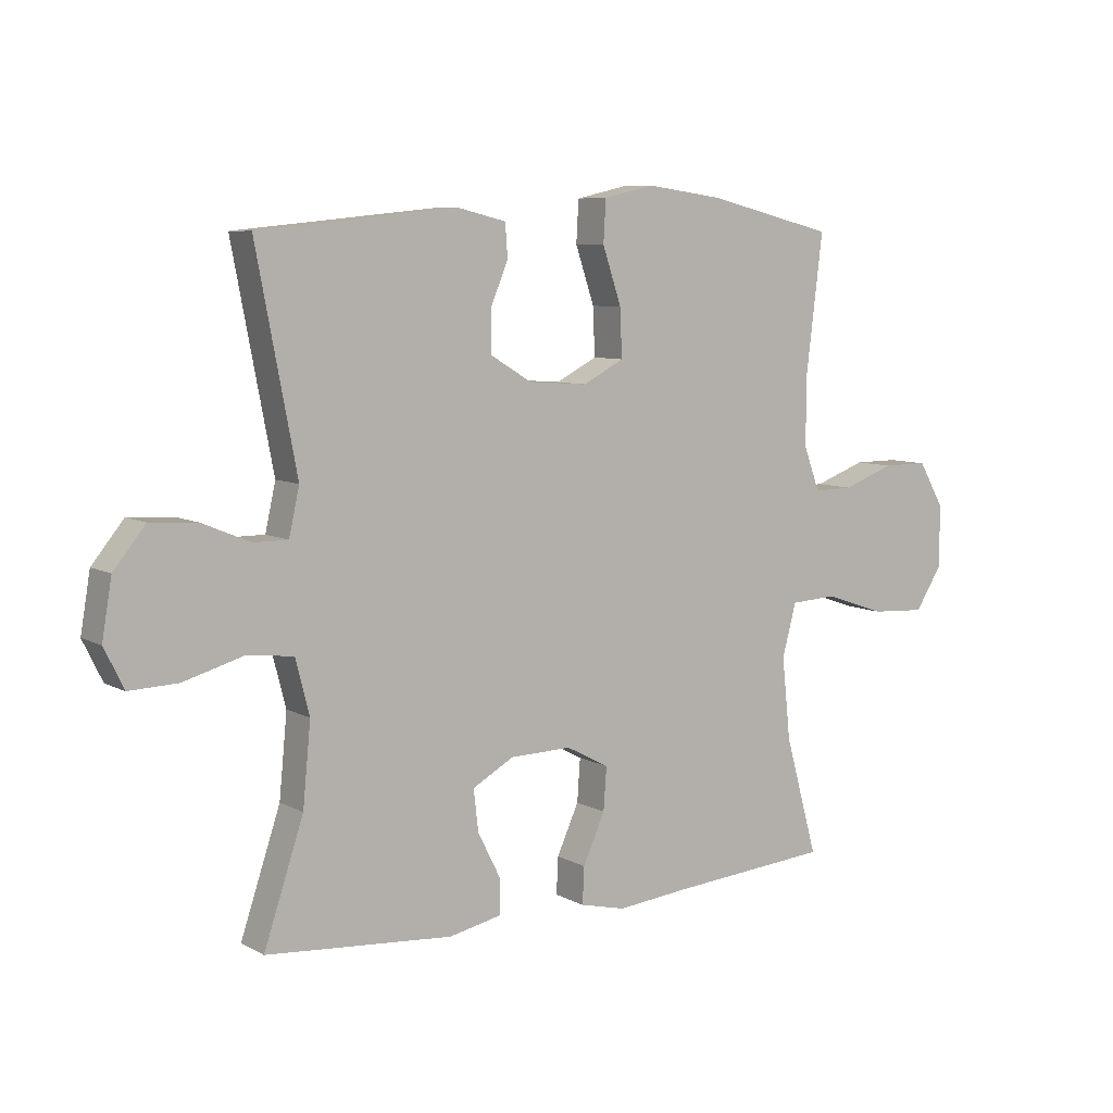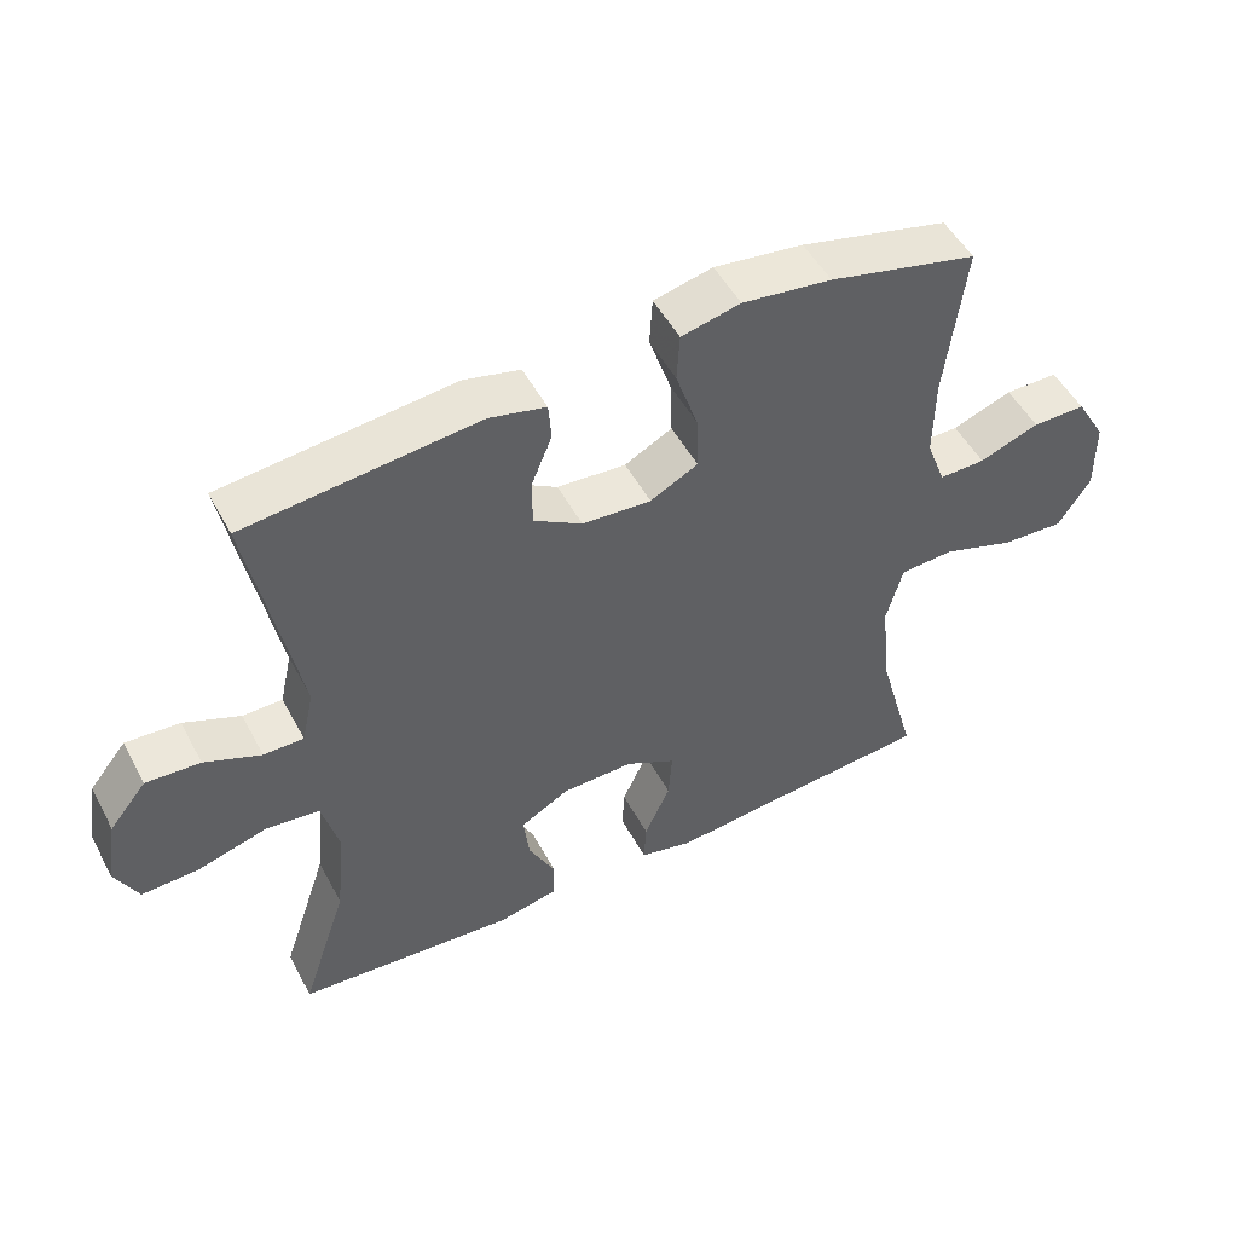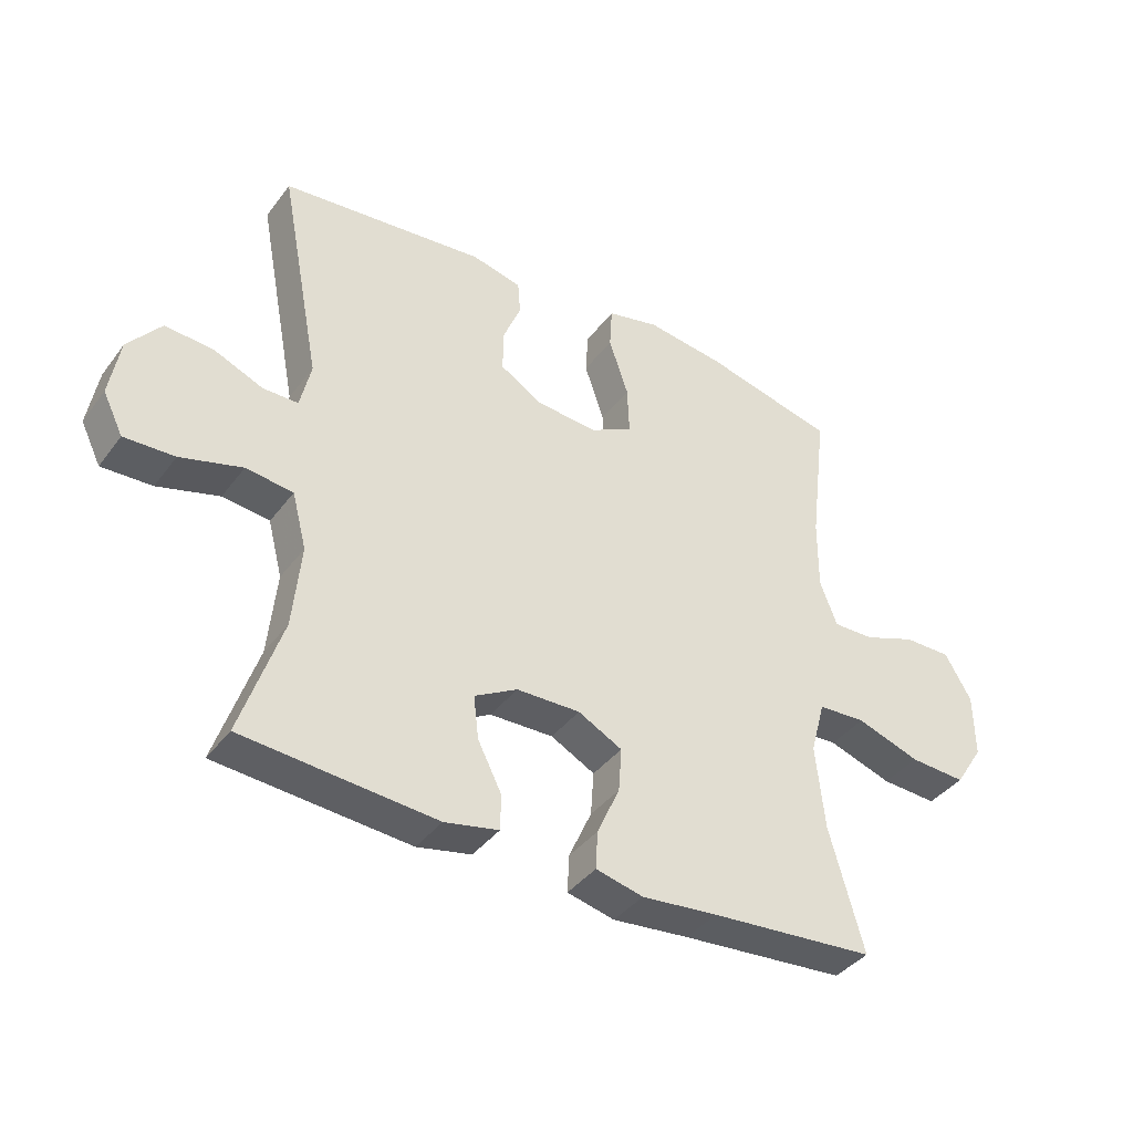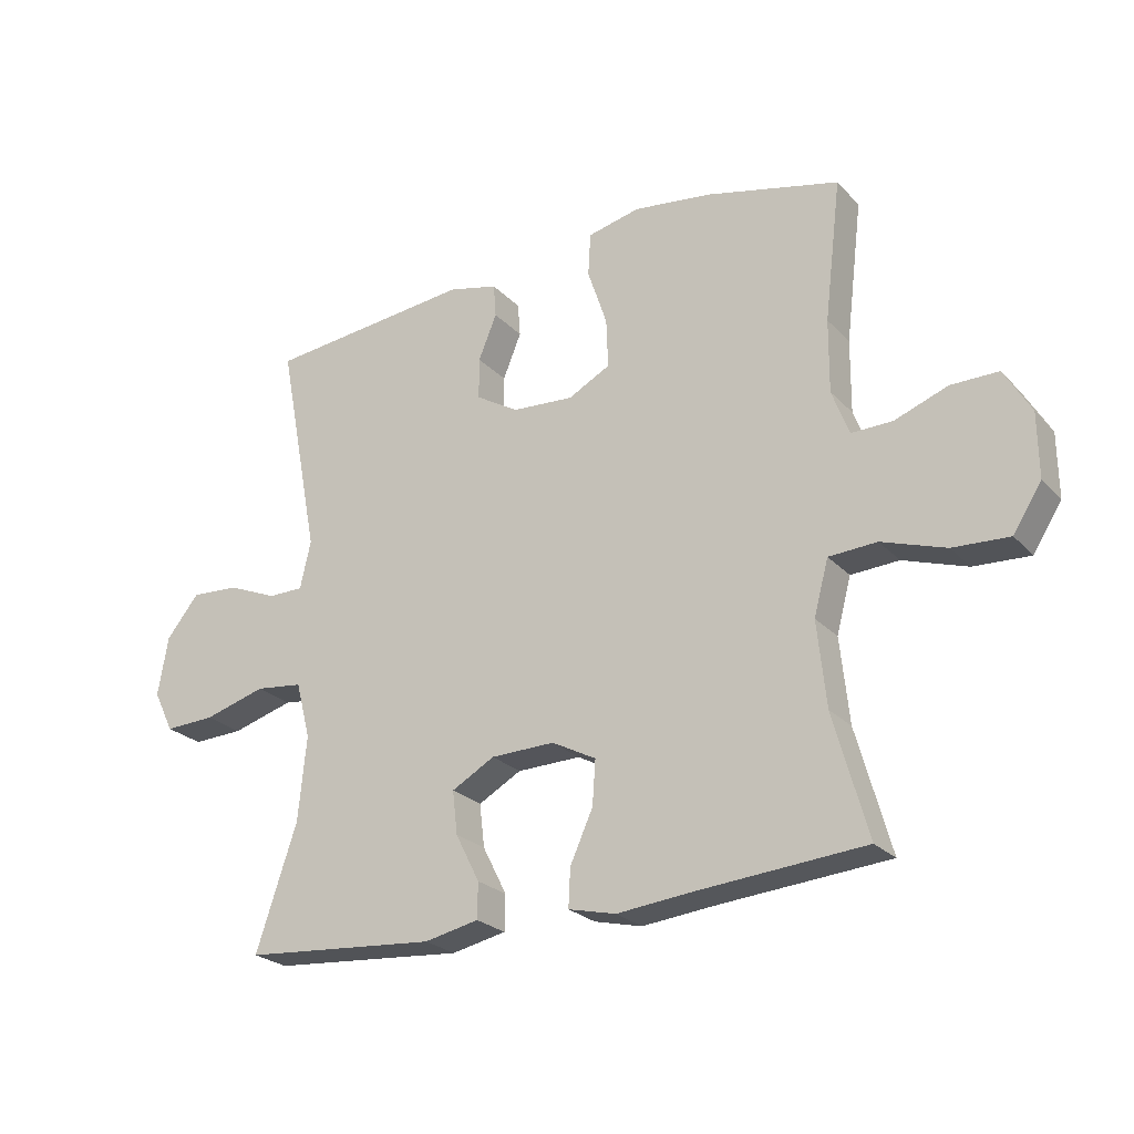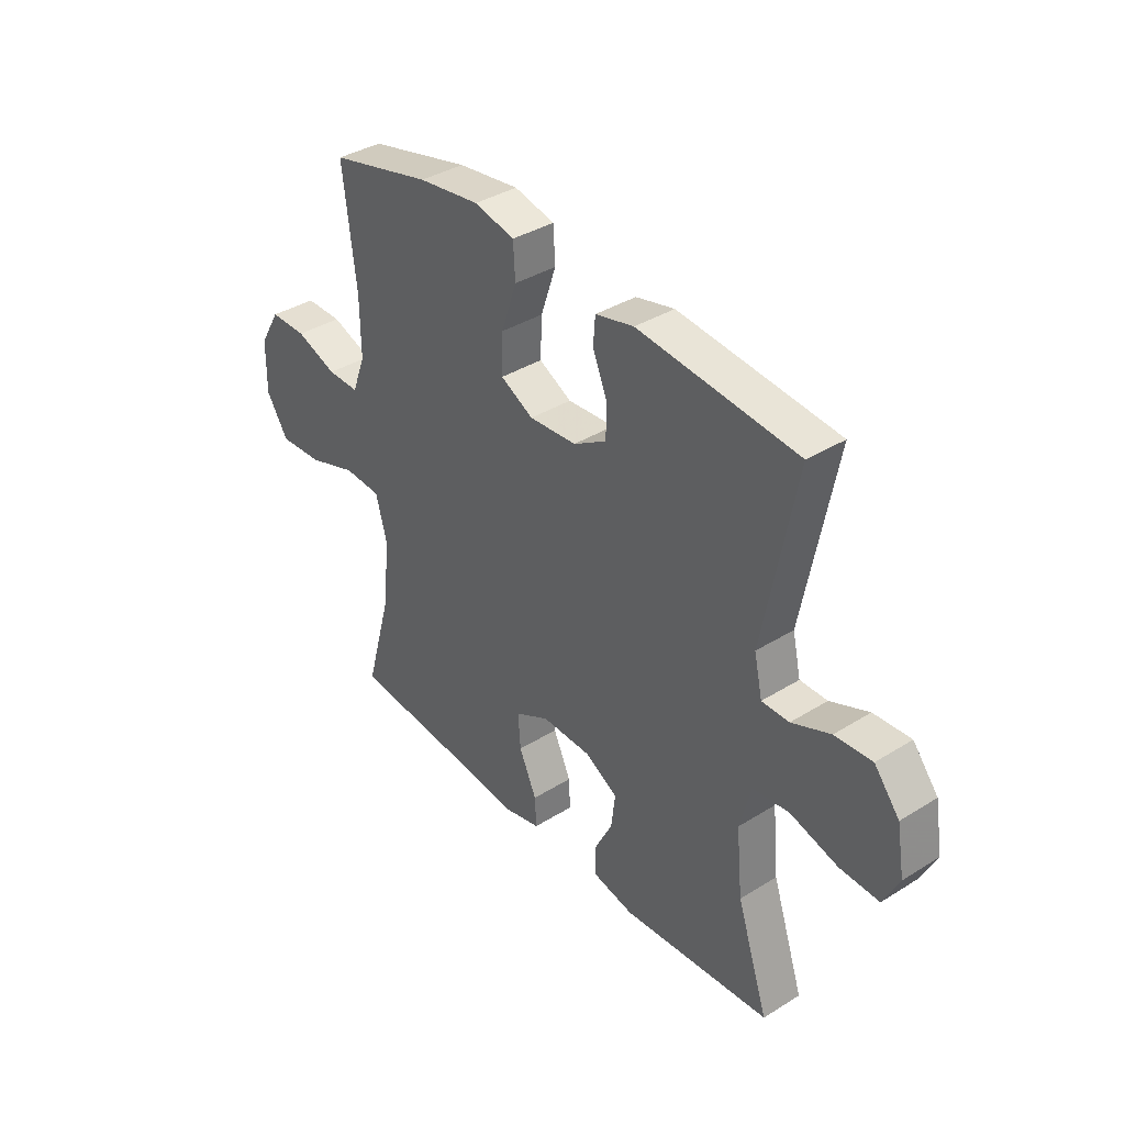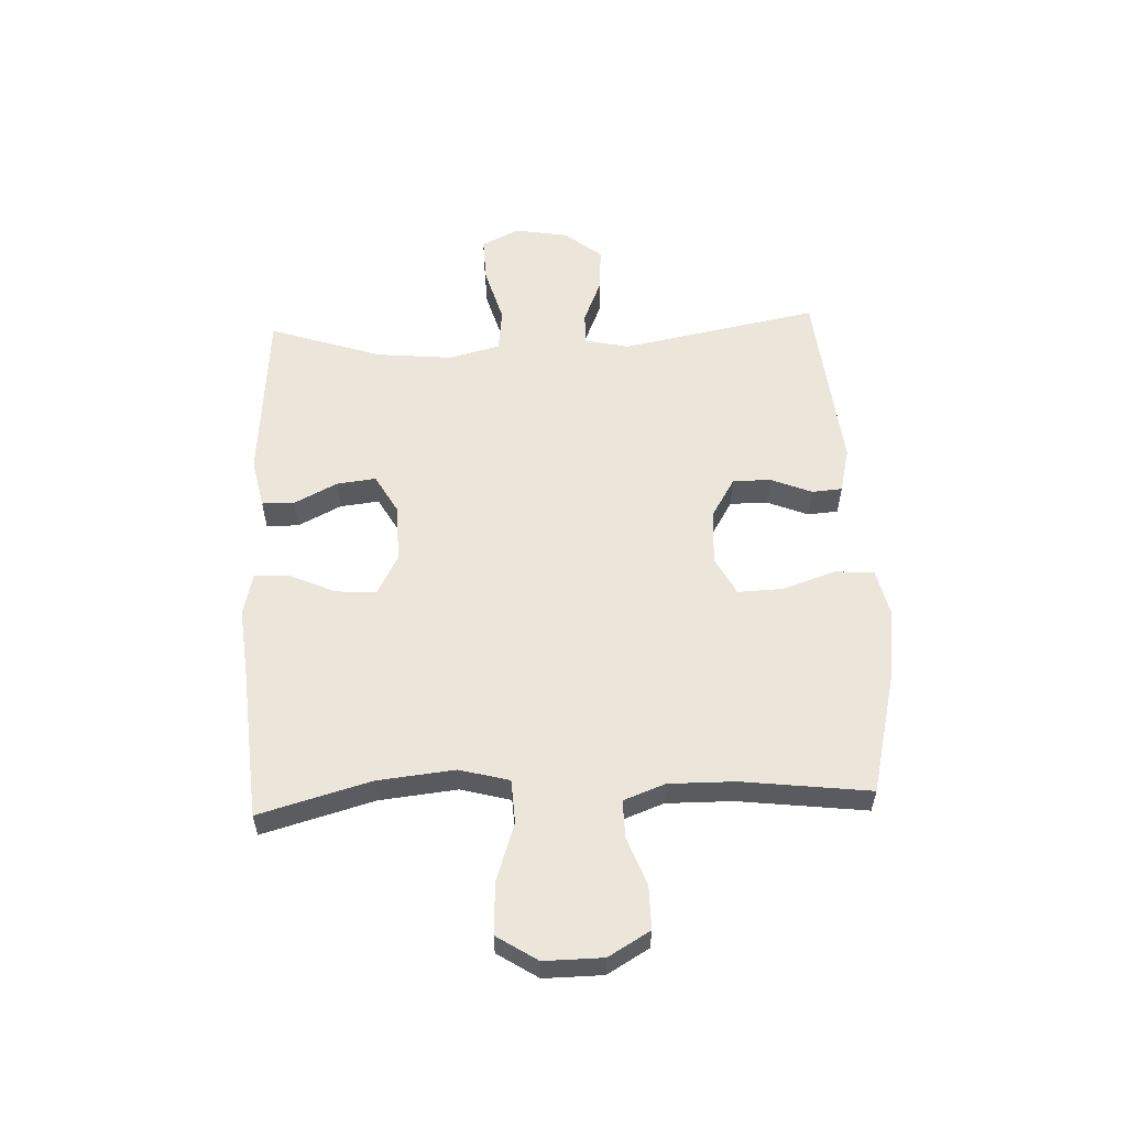
<metadata>
{"format":"obj","ext":"obj","renderer":"f3d","projection":"perspective","resolution":1024,"background":"white","views":[{"elev":7.6,"azim":145.6,"up":"+Z"},{"elev":50.6,"azim":152.5,"up":"+Z"},{"elev":-39.3,"azim":147.1,"up":"+Z"},{"elev":-24.5,"azim":-148.2,"up":"+Z"},{"elev":37.3,"azim":51.3,"up":"+Z"},{"elev":56.7,"azim":-92.5,"up":"+Y"}]}
</metadata>
<code>
v -0.5 0.07 -0.5
v -0.446 0.07 -0.306
v -0.432 0.07 -0.172
v -0.455 0.07 -0.086
v -0.531 0.07 -0.082
v -0.632 0.07 -0.116
v -0.721 0.07 -0.121
v -0.766 0.07 -0.051
v -0.765 0.07 0.051
v -0.723 0.07 0.123
v -0.648 0.07 0.123
v -0.564 0.07 0.092
v -0.499 0.07 0.091
v -0.472 0.07 0.163
v -0.473 0.07 0.278
v -0.5 0.07 0.5
v -0.291 0.07 0.551
v -0.165 0.07 0.568
v -0.082 0.07 0.549
v -0.078 0.07 0.481
v -0.109 0.07 0.389
v -0.112 0.07 0.311
v -0.045 0.07 0.276
v 0.052 0.07 0.283
v 0.12 0.07 0.324
v 0.12 0.07 0.39
v 0.091 0.07 0.461
v 0.095 0.07 0.514
v 0.174 0.07 0.533
v 0.5 0.07 0.5
v 0.434 0.07 0.156
v 0.451 0.07 0.08
v 0.507 0.07 0.08
v 0.586 0.07 0.113
v 0.662 0.07 0.118
v 0.714 0.07 0.054
v 0.73 0.07 -0.04
v 0.698 0.07 -0.105
v 0.618 0.07 -0.102
v 0.52 0.07 -0.074
v 0.445 0.07 -0.083
v 0.422 0.07 -0.172
v 0.435 0.07 -0.305
v 0.5 0.07 -0.5
v 0.194 0.07 -0.525
v 0.108 0.07 -0.507
v 0.107 0.07 -0.451
v 0.145 0.07 -0.376
v 0.153 0.07 -0.308
v 0.085 0.07 -0.27
v -0.016 0.07 -0.268
v -0.086 0.07 -0.305
v -0.081 0.07 -0.375
v -0.045 0.07 -0.455
v -0.042 0.07 -0.515
v -0.117 0.07 -0.533
v -0.238 0.07 -0.521
v -0.5 0 -0.5
v -0.446 0 -0.306
v -0.432 0 -0.172
v -0.455 0 -0.086
v -0.531 0 -0.082
v -0.632 0 -0.116
v -0.721 0 -0.121
v -0.766 0 -0.051
v -0.765 0 0.051
v -0.723 0 0.123
v -0.648 0 0.123
v -0.564 0 0.092
v -0.499 0 0.091
v -0.472 0 0.163
v -0.473 0 0.278
v -0.5 0 0.5
v -0.291 0 0.551
v -0.165 0 0.568
v -0.082 0 0.549
v -0.078 0 0.481
v -0.109 0 0.389
v -0.112 0 0.311
v -0.045 0 0.276
v 0.052 0 0.283
v 0.12 0 0.324
v 0.12 0 0.39
v 0.091 0 0.461
v 0.095 0 0.514
v 0.174 0 0.533
v 0.5 0 0.5
v 0.434 0 0.156
v 0.451 0 0.08
v 0.507 0 0.08
v 0.586 0 0.113
v 0.662 0 0.118
v 0.714 0 0.054
v 0.73 0 -0.04
v 0.698 0 -0.105
v 0.618 0 -0.102
v 0.52 0 -0.074
v 0.445 0 -0.083
v 0.422 0 -0.172
v 0.435 0 -0.305
v 0.5 0 -0.5
v 0.194 0 -0.525
v 0.108 0 -0.507
v 0.107 0 -0.451
v 0.145 0 -0.376
v 0.153 0 -0.308
v 0.085 0 -0.27
v -0.016 0 -0.268
v -0.086 0 -0.305
v -0.081 0 -0.375
v -0.045 0 -0.455
v -0.042 0 -0.515
v -0.117 0 -0.533
v -0.238 0 -0.521
f 54 55 56 57
f 53 54 57 1
f 52 53 1 2
f 51 52 2 3
f 50 51 3 4
f 45 46 47 48
f 43 44 45 48
f 42 43 48 49
f 41 42 49 50
f 37 38 39 40
f 37 40 41
f 36 37 41
f 33 34 35 36
f 32 33 36 41
f 31 32 41 50
f 26 27 28 29
f 25 26 29 30
f 24 25 30 31
f 18 19 20 21
f 18 21 22
f 15 16 17 18
f 14 15 18 22
f 13 14 22 23
f 9 10 11 12
f 9 12 13
f 8 9 13
f 5 6 7 8
f 4 5 8 13
f 23 24 31 50
f 4 13 23 50
f 114 113 112 111
f 58 114 111 110
f 59 58 110 109
f 60 59 109 108
f 61 60 108 107
f 105 104 103 102
f 105 102 101 100
f 106 105 100 99
f 107 106 99 98
f 97 96 95 94
f 98 97 94
f 98 94 93
f 93 92 91 90
f 98 93 90 89
f 107 98 89 88
f 86 85 84 83
f 87 86 83 82
f 88 87 82 81
f 78 77 76 75
f 79 78 75
f 75 74 73 72
f 79 75 72 71
f 80 79 71 70
f 69 68 67 66
f 70 69 66
f 70 66 65
f 65 64 63 62
f 70 65 62 61
f 107 88 81 80
f 107 80 70 61
f 1 58 59 2
f 2 59 60 3
f 3 60 61 4
f 4 61 62 5
f 5 62 63 6
f 6 63 64 7
f 7 64 65 8
f 8 65 66 9
f 9 66 67 10
f 10 67 68 11
f 11 68 69 12
f 12 69 70 13
f 13 70 71 14
f 14 71 72 15
f 15 72 73 16
f 16 73 74 17
f 17 74 75 18
f 18 75 76 19
f 19 76 77 20
f 20 77 78 21
f 21 78 79 22
f 22 79 80 23
f 23 80 81 24
f 24 81 82 25
f 25 82 83 26
f 26 83 84 27
f 27 84 85 28
f 28 85 86 29
f 29 86 87 30
f 30 87 88 31
f 31 88 89 32
f 32 89 90 33
f 33 90 91 34
f 34 91 92 35
f 35 92 93 36
f 36 93 94 37
f 37 94 95 38
f 38 95 96 39
f 39 96 97 40
f 40 97 98 41
f 41 98 99 42
f 42 99 100 43
f 43 100 101 44
f 44 101 102 45
f 45 102 103 46
f 46 103 104 47
f 47 104 105 48
f 48 105 106 49
f 49 106 107 50
f 50 107 108 51
f 51 108 109 52
f 52 109 110 53
f 53 110 111 54
f 54 111 112 55
f 55 112 113 56
f 56 113 114 57
f 57 114 58 1

</code>
